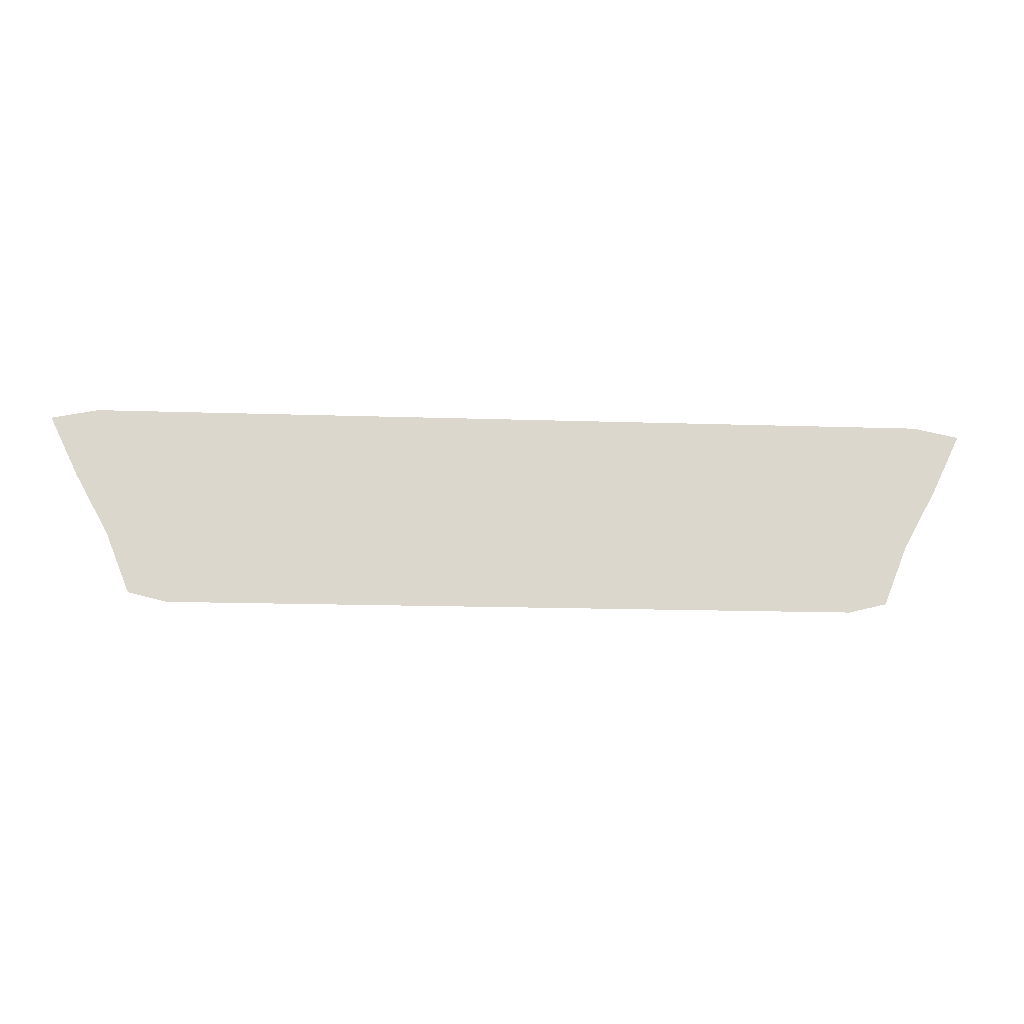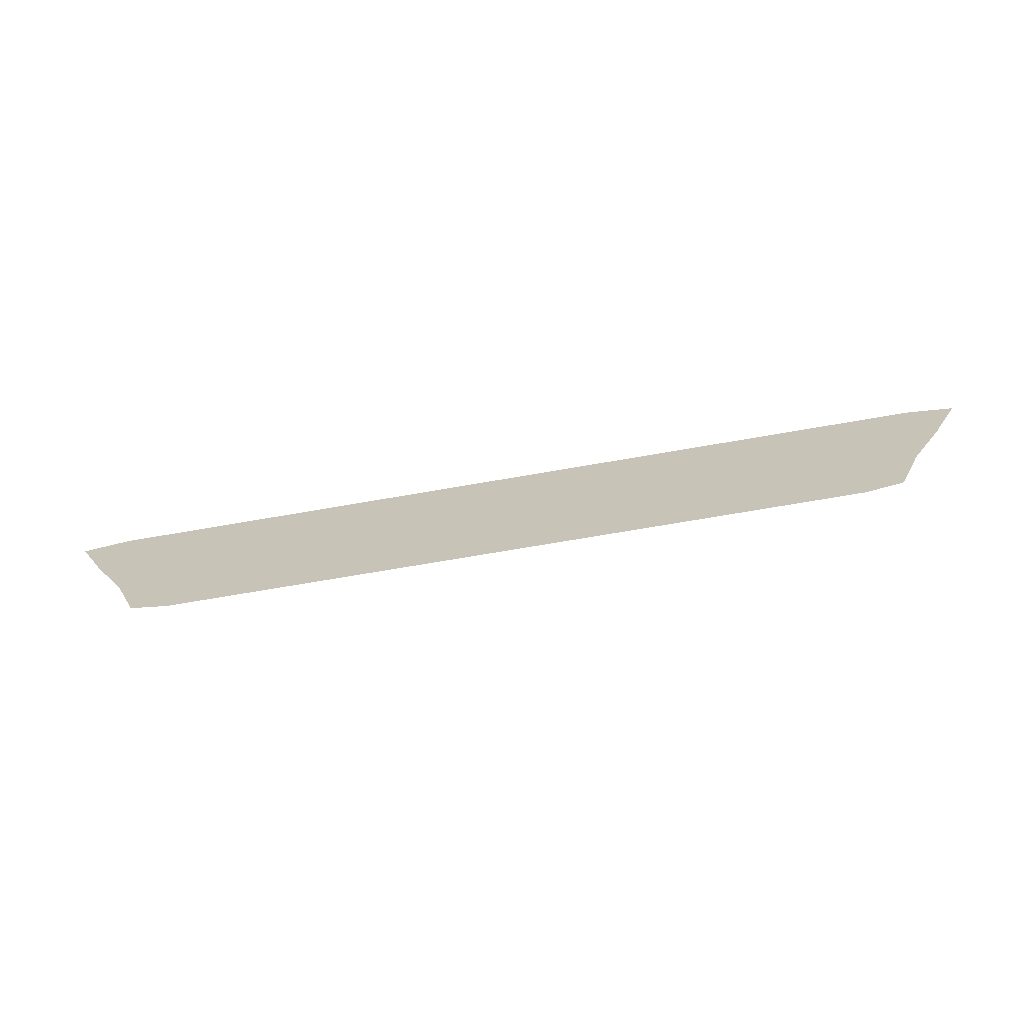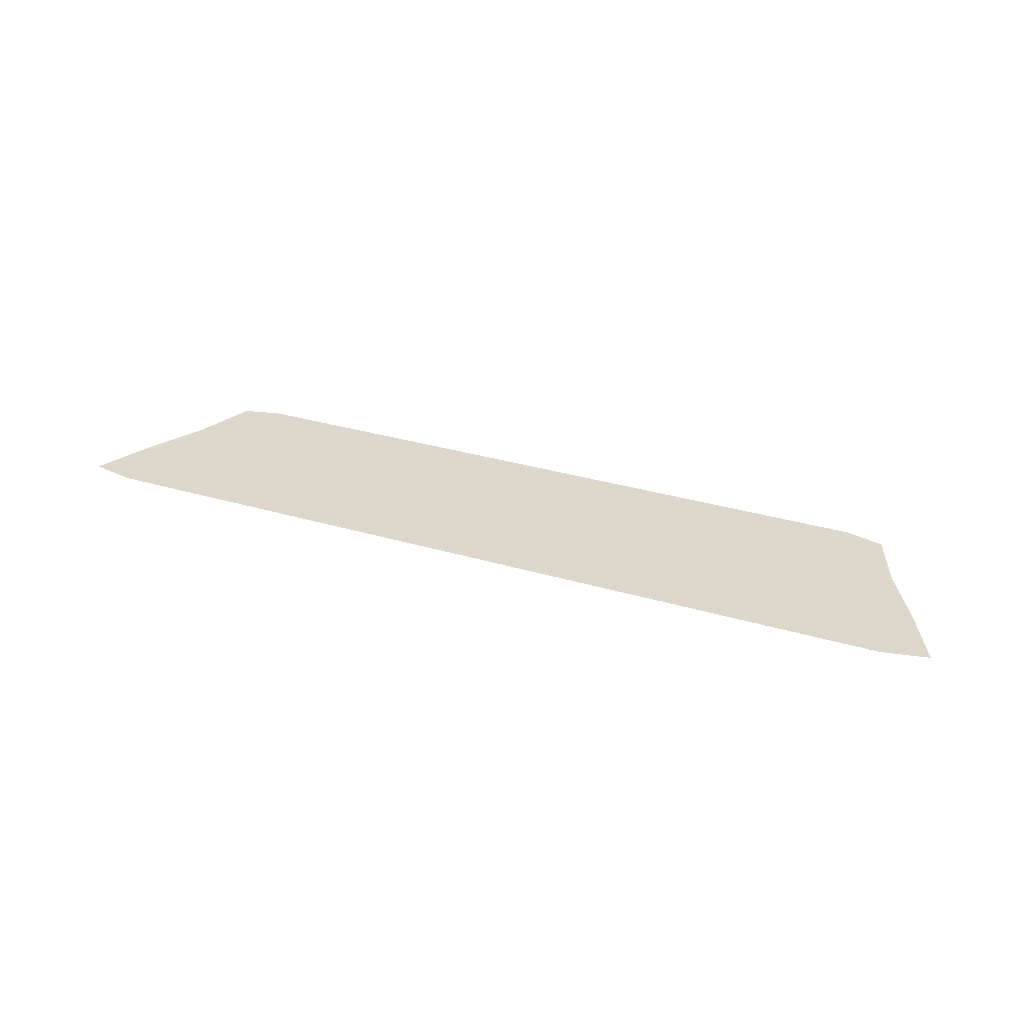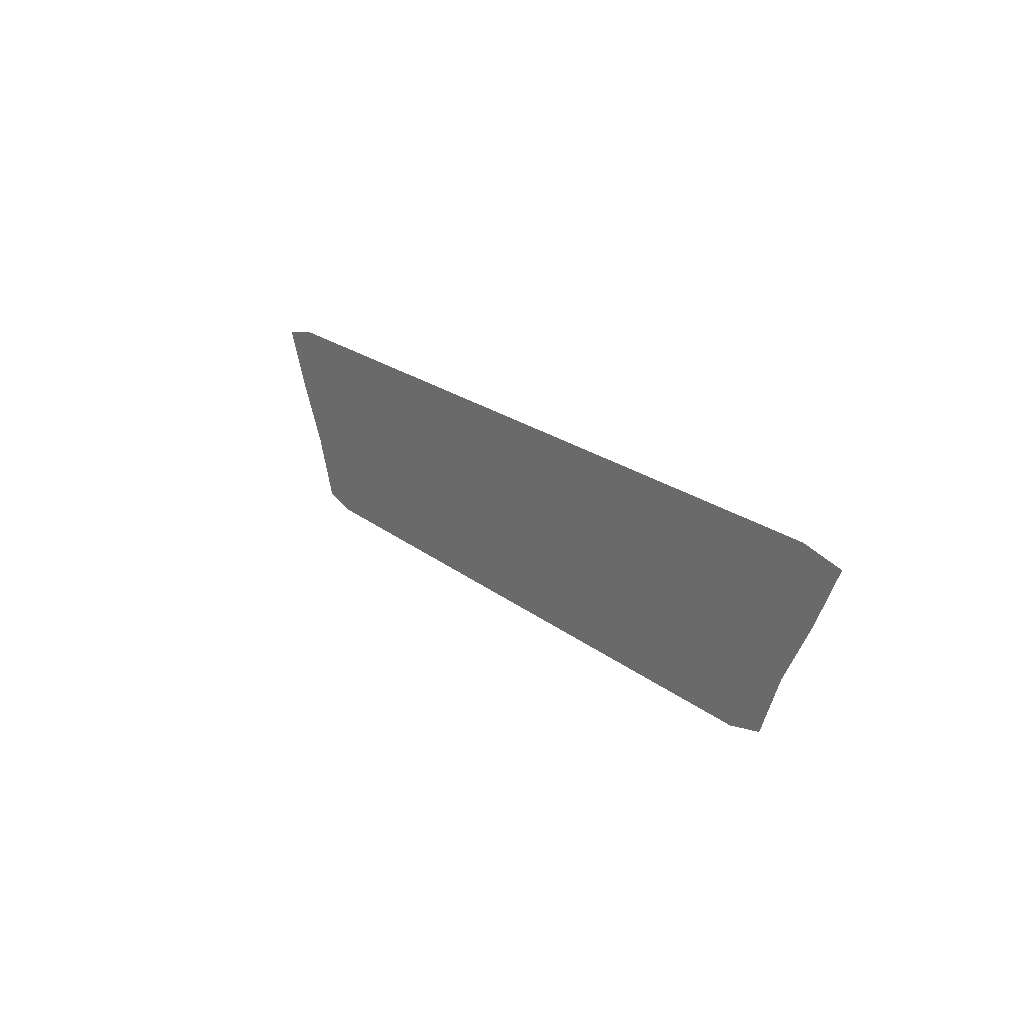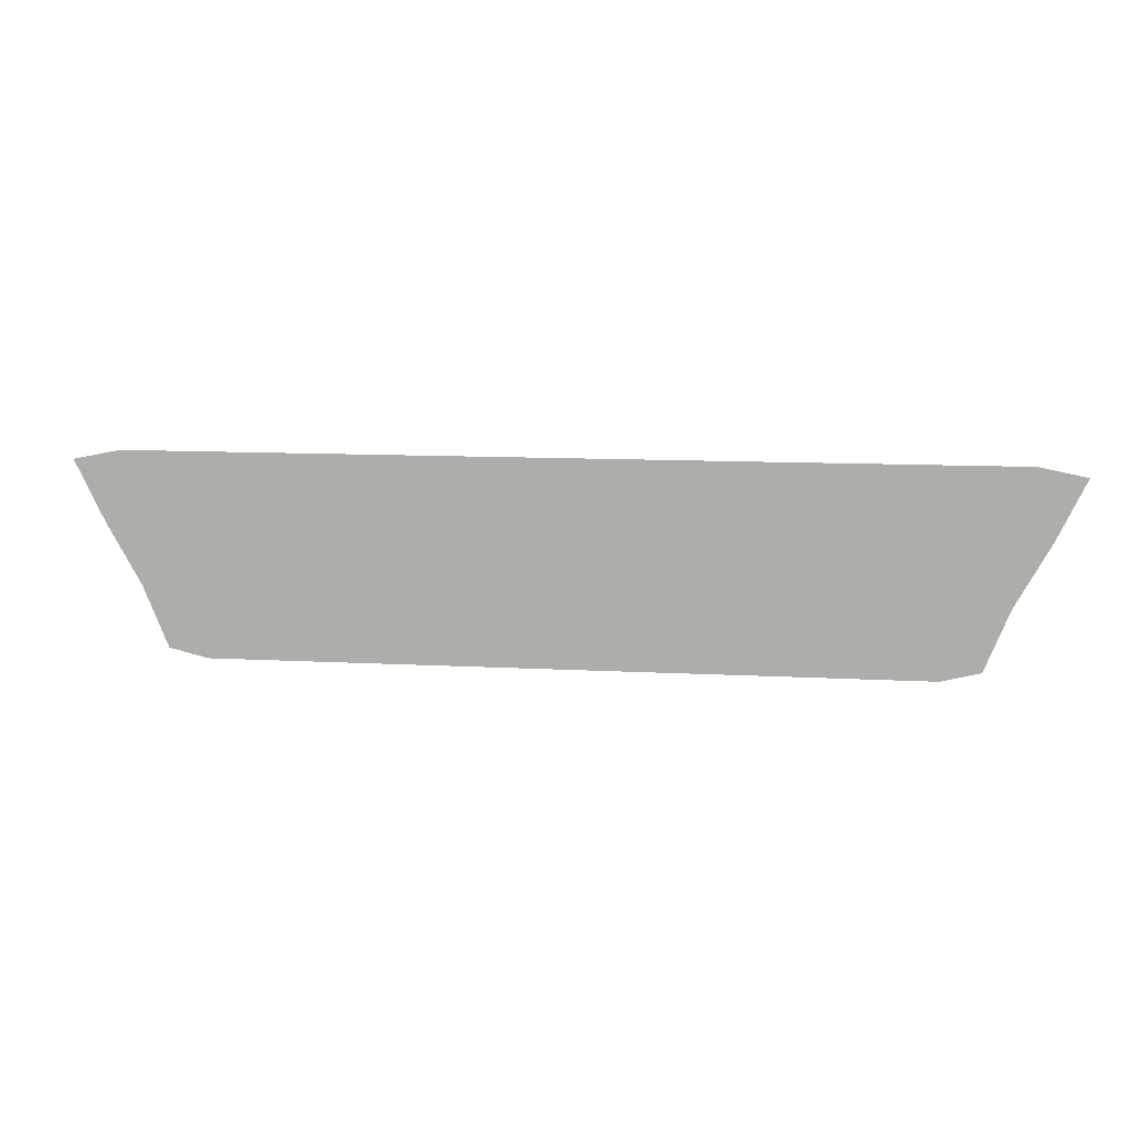
<metadata>
{"format":"obj","ext":"obj","renderer":"f3d","projection":"perspective","resolution":1024,"background":"white","views":[{"elev":-16.0,"azim":-4.0,"up":"+Z"},{"elev":-68.4,"azim":10.0,"up":"+Z"},{"elev":31.5,"azim":22.8,"up":"+Y"},{"elev":19.9,"azim":55.6,"up":"+Z"},{"elev":11.0,"azim":-172.4,"up":"+Z"}]}
</metadata>
<code>
g ENV_FLR_Tier7_Goop_03
v -15.13 8.106e-07 2.998
v -4.755 -9.06e-07 3.823
v -16.24 -9.632e-07 3.823
v -18.01 -9.441e-07 3.466
v -3.482 8.488e-07 2.998
v 6.733 -8.297e-07 3.823
v -16.61 8.106e-07 2.698
v -15.74 8.488e-07 0.8993
v -16.89 -9.06e-07 1.155
v 5.46 9.06e-07 2.998
v 16.24 -7.534e-07 3.823
v -3.219 8.869e-07 0.9993
v -14.73 9.06e-07 -0.8994
v -15.61 -8.297e-07 -1.155
v -2.916 9.251e-07 -0.9993
v 4.894 9.251e-07 -0.9993
v 5.197 9.251e-07 0.9993
v -14 9.441e-07 -2.698
v -14.68 -7.915e-07 -3.466
v -13.22 -7.725e-07 -3.823
v -12.77 9.632e-07 -2.998
v -2.696 9.632e-07 -2.998
v -3.746 -7.725e-07 -3.823
v 4.675 9.632e-07 -2.998
v 5.724 -7.725e-07 -3.823
v 12.34 9.632e-07 -2.998
v 13.22 -7.725e-07 -3.823
v 14.68 -7.725e-07 -3.466
v 13.56 9.632e-07 -2.698
v 14.29 9.632e-07 -0.8994
v 15.61 -7.725e-07 -1.155
v 15.3 9.632e-07 0.8993
v 16.89 -7.725e-07 1.155
v 16.18 9.632e-07 2.698
v 18.01 -7.725e-07 3.466
v 14.69 9.441e-07 2.998
g ENV_FLR_Tier7_Goop_03_0
f 3 2 1
f 3 1 4
f 2 5 1
f 2 6 5
f 1 7 4
f 7 1 5
f 4 7 8
f 9 4 8
f 6 10 5
f 6 11 10
f 7 5 12
f 12 8 7
f 9 8 13
f 14 9 13
f 15 13 8
f 12 15 8
f 15 12 16
f 12 5 17
f 5 10 17
f 12 17 16
f 14 13 18
f 18 13 15
f 19 14 18
f 19 18 20
f 21 18 15
f 18 21 20
f 15 22 21
f 20 21 22
f 15 16 22
f 23 20 22
f 23 22 24
f 16 24 22
f 25 23 24
f 25 24 26
f 26 24 16
f 27 25 26
f 27 26 28
f 16 29 26
f 26 29 28
f 16 30 29
f 28 29 30
f 31 28 30
f 16 17 30
f 31 30 32
f 17 32 30
f 33 31 32
f 34 32 17
f 33 32 34
f 35 33 34
f 17 10 34
f 35 34 11
f 11 36 10
f 34 36 11
f 10 36 34

</code>
